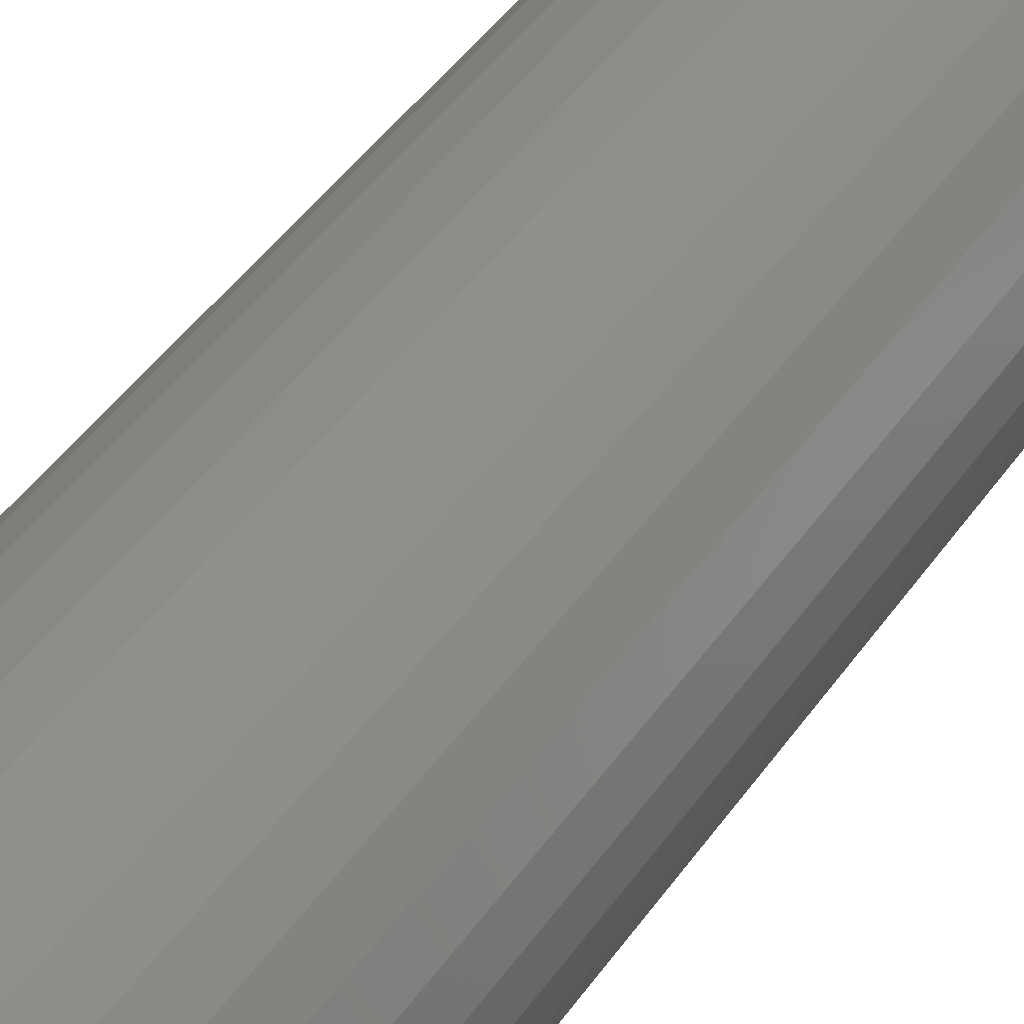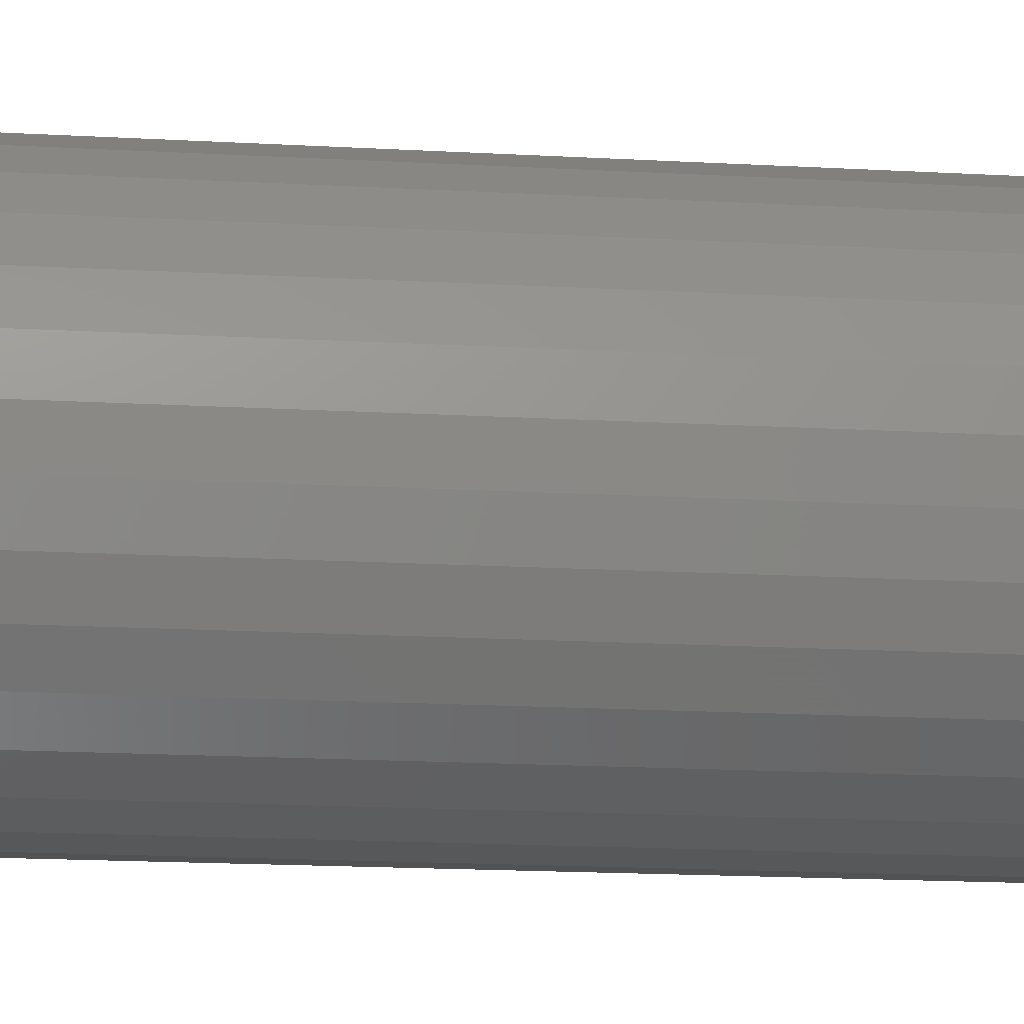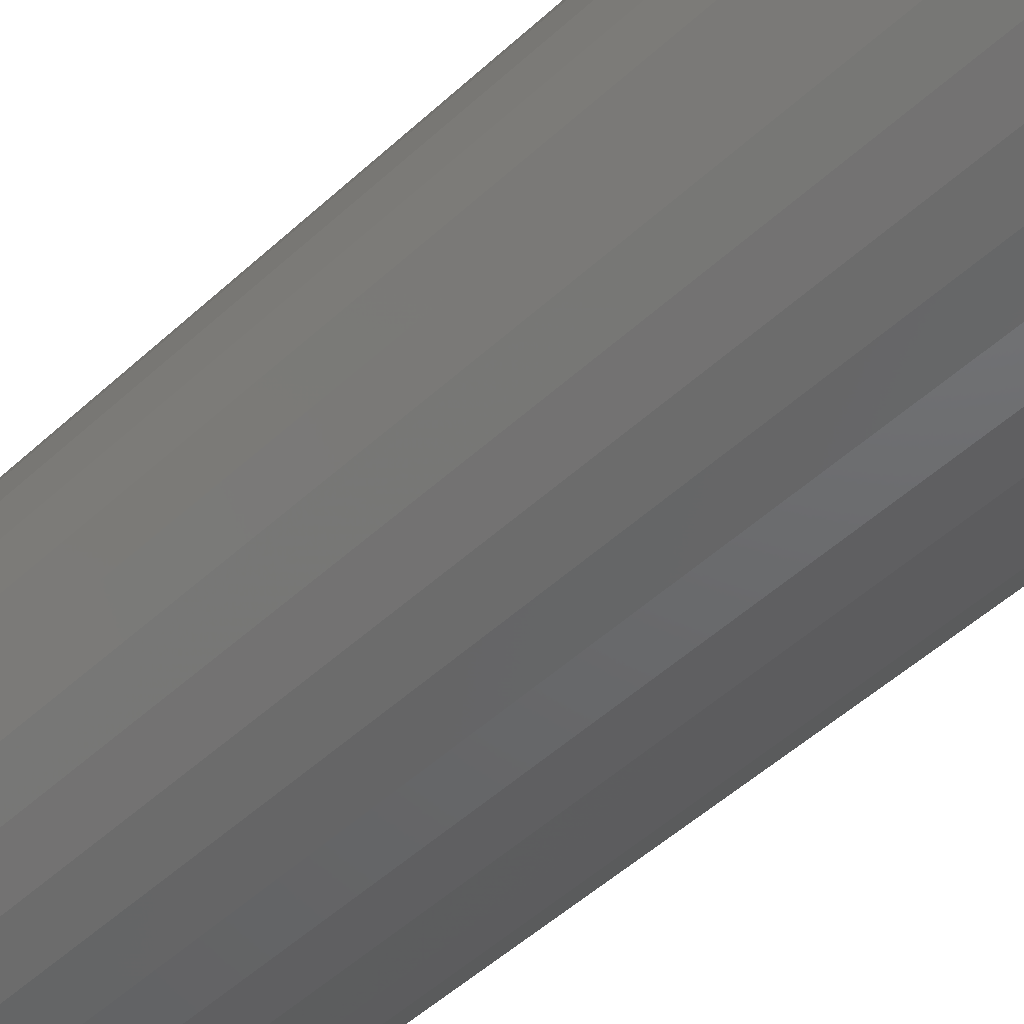
<metadata>
{"format":"stl","ext":"stl","renderer":"f3d","projection":"perspective","resolution":1024,"background":"white","views":[{"elev":43.4,"azim":31.8,"up":"+Y"},{"elev":-14.2,"azim":82.2,"up":"+Y"},{"elev":-43.9,"azim":138.2,"up":"+Y"}]}
</metadata>
<code>
# stl→obj: 320 verts, 636 faces
v 0.005016 0.07533 0
v 0.01971 0.07388 0
v -0.00968 0.07388 0
v -0.02381 0.06959 0
v 0.03384 0.06959 0
v -0.03683 0.06263 0
v 0.04687 0.06263 0
v -0.04825 0.05327 0
v 0.05828 0.05327 0
v 0.04687 -0.06263 0
v -0.03683 -0.06263 0
v 0.05828 -0.05327 0
v -0.02381 -0.06959 0
v 0.03384 -0.06959 0
v -0.00968 -0.07388 0
v 0.01971 -0.07388 0
v 0.005016 -0.07533 0
v -0.04825 -0.05327 0
v -0.05762 -0.04185 0
v 0.06765 -0.04185 0
v -0.06458 -0.02883 0
v 0.07461 -0.02883 0
v -0.06887 -0.0147 0
v 0.0789 -0.0147 0
v -0.07031 -2.387e-17 0
v 0.08035 -8.5e-17 0
v -0.06887 0.0147 0
v 0.0789 0.0147 0
v -0.06458 0.02883 0
v 0.07461 0.02883 0
v -0.05762 0.04185 0
v 0.06765 0.04185 0
v 0.1116 -1.208e-16 0.03125
v 0.1116 0 0.75
v 0.1095 -0.02079 0.03125
v 0.1095 -0.02079 0.75
v 0.1035 -0.04079 0.03125
v 0.1035 -0.04079 0.75
v 0.09363 -0.05921 0.03125
v 0.09363 -0.05921 0.75
v 0.08038 -0.07536 0.03125
v 0.08038 -0.07536 0.75
v 0.06423 -0.08862 0.03125
v 0.06423 -0.08862 0.75
v 0.0458 -0.09847 0.03125
v 0.0458 -0.09847 0.75
v 0.02581 -0.1045 0.03125
v 0.02581 -0.1045 0.75
v 0.005016 -0.1066 0.03125
v 0.005016 -0.1066 0.75
v -0.01578 -0.1045 0.03125
v -0.01578 -0.1045 0.75
v -0.03577 -0.09847 0.03125
v -0.03577 -0.09847 0.75
v -0.0542 -0.08862 0.03125
v -0.0542 -0.08862 0.75
v -0.07035 -0.07536 0.03125
v -0.07035 -0.07536 0.75
v -0.0836 -0.05921 0.03125
v -0.0836 -0.05921 0.75
v -0.09345 -0.04079 0.03125
v -0.09345 -0.04079 0.75
v -0.09951 -0.02079 0.03125
v -0.09951 -0.02079 0.75
v -0.1016 -3.428e-17 0.03125
v -0.1016 1.305e-17 0.75
v -0.09951 0.02079 0.03125
v -0.09951 0.02079 0.75
v -0.09345 0.04079 0.03125
v -0.09345 0.04079 0.75
v -0.0836 0.05921 0.03125
v -0.0836 0.05921 0.75
v -0.07035 0.07536 0.03125
v -0.07035 0.07536 0.75
v -0.0542 0.08862 0.03125
v -0.0542 0.08862 0.75
v -0.03577 0.09847 0.03125
v -0.03577 0.09847 0.75
v -0.01578 0.1045 0.03125
v -0.01578 0.1045 0.75
v 0.005016 0.1066 0.03125
v 0.005016 0.1066 0.75
v 0.02581 0.1045 0.03125
v 0.02581 0.1045 0.75
v 0.0458 0.09847 0.03125
v 0.0458 0.09847 0.75
v 0.06423 0.08862 0.03125
v 0.06423 0.08862 0.75
v 0.08038 0.07536 0.03125
v 0.08038 0.07536 0.75
v 0.09363 0.05921 0.03125
v 0.09363 0.05921 0.75
v 0.1035 0.04079 0.03125
v 0.1035 0.04079 0.75
v 0.1095 0.02079 0.03125
v 0.1095 0.02079 0.75
v -0.101 -2.776e-17 0.02515
v -0.09893 0.02068 0.02515
v -0.09918 -2.776e-17 0.01929
v -0.09718 0.02033 0.01929
v -0.0963 -2.776e-17 0.01389
v -0.09435 0.01977 0.01389
v -0.09241 -2.082e-17 0.009153
v -0.09054 0.01901 0.009153
v -0.08767 -2.082e-17 0.005267
v -0.08589 0.01808 0.005267
v -0.08227 -2.082e-17 0.002379
v -0.08059 0.01703 0.002379
v -0.07641 -2.082e-17 0.0006005
v -0.07484 0.01589 0.0006005
v 0.109 0.02068 0.02515
v 0.111 -1.735e-16 0.02515
v 0.1072 0.02033 0.01929
v 0.1092 -1.665e-16 0.01929
v 0.1044 0.01977 0.01389
v 0.1063 -1.596e-16 0.01389
v 0.1006 0.01901 0.009153
v 0.1024 -1.527e-16 0.009153
v 0.09593 0.01808 0.005267
v 0.09771 -1.457e-16 0.005267
v 0.09063 0.01703 0.002379
v 0.0923 -1.388e-16 0.002379
v 0.08488 0.01589 0.0006005
v 0.08644 -1.249e-16 0.0006005
v 0.1029 0.04056 0.02515
v 0.1013 0.03988 0.01929
v 0.09862 0.03877 0.01389
v 0.09503 0.03728 0.009153
v 0.09065 0.03547 0.005267
v 0.08566 0.0334 0.002379
v 0.08024 0.03116 0.0006005
v 0.09313 0.05888 0.02515
v 0.09166 0.05789 0.01929
v 0.08925 0.05629 0.01389
v 0.08602 0.05413 0.009153
v 0.08209 0.0515 0.005267
v 0.07759 0.04849 0.002379
v 0.07272 0.04524 0.0006005
v 0.07995 0.07494 0.02515
v 0.0787 0.07368 0.01929
v 0.07666 0.07164 0.01389
v 0.07391 0.06889 0.009153
v 0.07056 0.06554 0.005267
v 0.06674 0.06172 0.002379
v 0.06259 0.05758 0.0006005
v 0.06389 0.08812 0.02515
v 0.06291 0.08664 0.01929
v 0.0613 0.08424 0.01389
v 0.05914 0.08101 0.009153
v 0.05651 0.07707 0.005267
v 0.05351 0.07258 0.002379
v 0.05025 0.0677 0.0006005
v 0.04557 0.09791 0.02515
v 0.04489 0.09627 0.01929
v 0.04379 0.0936 0.01389
v 0.0423 0.09001 0.009153
v 0.04049 0.08563 0.005267
v 0.03842 0.08064 0.002379
v 0.03618 0.07523 0.0006005
v 0.02569 0.1039 0.02515
v 0.02534 0.1022 0.01929
v 0.02478 0.09937 0.01389
v 0.02402 0.09555 0.009153
v 0.0231 0.09091 0.005267
v 0.02205 0.08561 0.002379
v 0.0209 0.07986 0.0006005
v 0.005016 0.106 0.02515
v 0.005016 0.1042 0.01929
v 0.005016 0.1013 0.01389
v 0.005016 0.09743 0.009153
v 0.005016 0.09269 0.005267
v 0.005016 0.08729 0.002379
v 0.005016 0.08143 0.0006005
v -0.01566 0.1039 0.02515
v -0.01531 0.1022 0.01929
v -0.01475 0.09937 0.01389
v -0.01399 0.09555 0.009153
v -0.01307 0.09091 0.005267
v -0.01201 0.08561 0.002379
v -0.01087 0.07986 0.0006005
v -0.03554 0.09791 0.02515
v -0.03486 0.09627 0.01929
v -0.03375 0.0936 0.01389
v -0.03227 0.09001 0.009153
v -0.03045 0.08563 0.005267
v -0.02839 0.08064 0.002379
v -0.02614 0.07523 0.0006005
v -0.05386 0.08812 0.02515
v -0.05287 0.08664 0.01929
v -0.05127 0.08424 0.01389
v -0.04911 0.08101 0.009153
v -0.04648 0.07707 0.005267
v -0.04348 0.07258 0.002379
v -0.04022 0.0677 0.0006005
v -0.06992 0.07494 0.02515
v -0.06866 0.07368 0.01929
v -0.06662 0.07164 0.01389
v -0.06387 0.06889 0.009153
v -0.06053 0.06554 0.005267
v -0.05671 0.06172 0.002379
v -0.05256 0.05758 0.0006005
v -0.0831 0.05888 0.02515
v -0.08162 0.05789 0.01929
v -0.07922 0.05629 0.01389
v -0.07599 0.05413 0.009153
v -0.07205 0.0515 0.005267
v -0.06756 0.04849 0.002379
v -0.06269 0.04524 0.0006005
v -0.09289 0.04056 0.02515
v -0.09125 0.03988 0.01929
v -0.08858 0.03877 0.01389
v -0.08499 0.03728 0.009153
v -0.08062 0.03547 0.005267
v -0.07563 0.0334 0.002379
v -0.07021 0.03116 0.0006005
v 0.109 -0.02068 0.02515
v 0.1072 -0.02033 0.01929
v 0.1044 -0.01977 0.01389
v 0.1006 -0.01901 0.009153
v 0.09593 -0.01808 0.005267
v 0.09063 -0.01703 0.002379
v 0.08488 -0.01589 0.0006005
v -0.09893 -0.02068 0.02515
v -0.09718 -0.02033 0.01929
v -0.09435 -0.01977 0.01389
v -0.09054 -0.01901 0.009153
v -0.08589 -0.01808 0.005267
v -0.08059 -0.01703 0.002379
v -0.07484 -0.01589 0.0006005
v -0.09289 -0.04056 0.02515
v -0.09125 -0.03988 0.01929
v -0.08858 -0.03877 0.01389
v -0.08499 -0.03728 0.009153
v -0.08062 -0.03547 0.005267
v -0.07563 -0.0334 0.002379
v -0.07021 -0.03116 0.0006005
v -0.0831 -0.05888 0.02515
v -0.08162 -0.05789 0.01929
v -0.07922 -0.05629 0.01389
v -0.07599 -0.05413 0.009153
v -0.07205 -0.0515 0.005267
v -0.06756 -0.04849 0.002379
v -0.06269 -0.04524 0.0006005
v -0.06992 -0.07494 0.02515
v -0.06866 -0.07368 0.01929
v -0.06662 -0.07164 0.01389
v -0.06387 -0.06889 0.009153
v -0.06053 -0.06554 0.005267
v -0.05671 -0.06172 0.002379
v -0.05256 -0.05758 0.0006005
v -0.05386 -0.08812 0.02515
v -0.05287 -0.08664 0.01929
v -0.05127 -0.08424 0.01389
v -0.04911 -0.08101 0.009153
v -0.04648 -0.07707 0.005267
v -0.04348 -0.07258 0.002379
v -0.04022 -0.0677 0.0006005
v -0.03554 -0.09791 0.02515
v -0.03486 -0.09627 0.01929
v -0.03375 -0.0936 0.01389
v -0.03227 -0.09001 0.009153
v -0.03045 -0.08563 0.005267
v -0.02839 -0.08064 0.002379
v -0.02614 -0.07523 0.0006005
v -0.01566 -0.1039 0.02515
v -0.01531 -0.1022 0.01929
v -0.01475 -0.09937 0.01389
v -0.01399 -0.09555 0.009153
v -0.01307 -0.09091 0.005267
v -0.01201 -0.08561 0.002379
v -0.01087 -0.07986 0.0006005
v 0.005016 -0.106 0.02515
v 0.005016 -0.1042 0.01929
v 0.005016 -0.1013 0.01389
v 0.005016 -0.09743 0.009153
v 0.005016 -0.09269 0.005267
v 0.005016 -0.08729 0.002379
v 0.005016 -0.08143 0.0006005
v 0.02569 -0.1039 0.02515
v 0.02534 -0.1022 0.01929
v 0.02478 -0.09937 0.01389
v 0.02402 -0.09555 0.009153
v 0.0231 -0.09091 0.005267
v 0.02205 -0.08561 0.002379
v 0.0209 -0.07986 0.0006005
v 0.04557 -0.09791 0.02515
v 0.04489 -0.09627 0.01929
v 0.04379 -0.0936 0.01389
v 0.0423 -0.09001 0.009153
v 0.04049 -0.08563 0.005267
v 0.03842 -0.08064 0.002379
v 0.03618 -0.07523 0.0006005
v 0.06389 -0.08812 0.02515
v 0.06291 -0.08664 0.01929
v 0.0613 -0.08424 0.01389
v 0.05914 -0.08101 0.009153
v 0.05651 -0.07707 0.005267
v 0.05351 -0.07258 0.002379
v 0.05025 -0.0677 0.0006005
v 0.07995 -0.07494 0.02515
v 0.0787 -0.07368 0.01929
v 0.07666 -0.07164 0.01389
v 0.07391 -0.06889 0.009153
v 0.07056 -0.06554 0.005267
v 0.06674 -0.06172 0.002379
v 0.06259 -0.05758 0.0006005
v 0.09313 -0.05888 0.02515
v 0.09166 -0.05789 0.01929
v 0.08925 -0.05629 0.01389
v 0.08602 -0.05413 0.009153
v 0.08209 -0.0515 0.005267
v 0.07759 -0.04849 0.002379
v 0.07272 -0.04524 0.0006005
v 0.1029 -0.04056 0.02515
v 0.1013 -0.03988 0.01929
v 0.09862 -0.03877 0.01389
v 0.09503 -0.03728 0.009153
v 0.09065 -0.03547 0.005267
v 0.08566 -0.0334 0.002379
v 0.08024 -0.03116 0.0006005
f 1 2 3
f 4 3 2
f 5 4 2
f 6 4 5
f 7 6 5
f 8 6 7
f 9 8 7
f 10 11 12
f 13 11 10
f 14 13 10
f 15 13 14
f 16 15 14
f 17 15 16
f 11 18 12
f 12 18 19
f 12 19 20
f 20 19 21
f 20 21 22
f 22 21 23
f 22 23 24
f 24 23 25
f 24 25 26
f 26 25 27
f 26 27 28
f 28 27 29
f 28 29 30
f 30 29 31
f 30 31 32
f 32 31 8
f 32 8 9
f 33 34 35
f 35 34 36
f 35 36 37
f 37 36 38
f 37 38 39
f 39 38 40
f 39 40 41
f 41 40 42
f 41 42 43
f 43 42 44
f 43 44 45
f 45 44 46
f 45 46 47
f 47 46 48
f 47 48 49
f 49 48 50
f 49 50 51
f 51 50 52
f 51 52 53
f 53 52 54
f 53 54 55
f 55 54 56
f 55 56 57
f 57 56 58
f 57 58 59
f 59 58 60
f 59 60 61
f 61 60 62
f 61 62 63
f 63 62 64
f 63 64 65
f 65 64 66
f 65 66 67
f 67 66 68
f 67 68 69
f 69 68 70
f 69 70 71
f 71 70 72
f 71 72 73
f 73 72 74
f 73 74 75
f 75 74 76
f 75 76 77
f 77 76 78
f 77 78 79
f 79 78 80
f 79 80 81
f 81 80 82
f 81 82 83
f 83 82 84
f 83 84 85
f 85 84 86
f 85 86 87
f 87 86 88
f 87 88 89
f 89 88 90
f 89 90 91
f 91 90 92
f 91 92 93
f 93 92 94
f 93 94 95
f 95 94 96
f 95 96 33
f 33 96 34
f 65 67 97
f 97 67 98
f 97 98 99
f 99 98 100
f 99 100 101
f 101 100 102
f 101 102 103
f 103 102 104
f 103 104 105
f 105 104 106
f 105 106 107
f 107 106 108
f 107 108 109
f 109 108 110
f 109 110 25
f 25 110 27
f 95 33 111
f 111 33 112
f 111 112 113
f 113 112 114
f 113 114 115
f 115 114 116
f 115 116 117
f 117 116 118
f 117 118 119
f 119 118 120
f 119 120 121
f 121 120 122
f 121 122 123
f 123 122 124
f 123 124 28
f 28 124 26
f 93 95 125
f 125 95 111
f 125 111 126
f 126 111 113
f 126 113 127
f 127 113 115
f 127 115 128
f 128 115 117
f 128 117 129
f 129 117 119
f 129 119 130
f 130 119 121
f 130 121 131
f 131 121 123
f 131 123 30
f 30 123 28
f 91 93 132
f 132 93 125
f 132 125 133
f 133 125 126
f 133 126 134
f 134 126 127
f 134 127 135
f 135 127 128
f 135 128 136
f 136 128 129
f 136 129 137
f 137 129 130
f 137 130 138
f 138 130 131
f 138 131 32
f 32 131 30
f 89 91 139
f 139 91 132
f 139 132 140
f 140 132 133
f 140 133 141
f 141 133 134
f 141 134 142
f 142 134 135
f 142 135 143
f 143 135 136
f 143 136 144
f 144 136 137
f 144 137 145
f 145 137 138
f 145 138 9
f 9 138 32
f 87 89 146
f 146 89 139
f 146 139 147
f 147 139 140
f 147 140 148
f 148 140 141
f 148 141 149
f 149 141 142
f 149 142 150
f 150 142 143
f 150 143 151
f 151 143 144
f 151 144 152
f 152 144 145
f 152 145 7
f 7 145 9
f 85 87 153
f 153 87 146
f 153 146 154
f 154 146 147
f 154 147 155
f 155 147 148
f 155 148 156
f 156 148 149
f 156 149 157
f 157 149 150
f 157 150 158
f 158 150 151
f 158 151 159
f 159 151 152
f 159 152 5
f 5 152 7
f 83 85 160
f 160 85 153
f 160 153 161
f 161 153 154
f 161 154 162
f 162 154 155
f 162 155 163
f 163 155 156
f 163 156 164
f 164 156 157
f 164 157 165
f 165 157 158
f 165 158 166
f 166 158 159
f 166 159 2
f 2 159 5
f 81 83 167
f 167 83 160
f 167 160 168
f 168 160 161
f 168 161 169
f 169 161 162
f 169 162 170
f 170 162 163
f 170 163 171
f 171 163 164
f 171 164 172
f 172 164 165
f 172 165 173
f 173 165 166
f 173 166 1
f 1 166 2
f 79 81 174
f 174 81 167
f 174 167 175
f 175 167 168
f 175 168 176
f 176 168 169
f 176 169 177
f 177 169 170
f 177 170 178
f 178 170 171
f 178 171 179
f 179 171 172
f 179 172 180
f 180 172 173
f 180 173 3
f 3 173 1
f 77 79 181
f 181 79 174
f 181 174 182
f 182 174 175
f 182 175 183
f 183 175 176
f 183 176 184
f 184 176 177
f 184 177 185
f 185 177 178
f 185 178 186
f 186 178 179
f 186 179 187
f 187 179 180
f 187 180 4
f 4 180 3
f 75 77 188
f 188 77 181
f 188 181 189
f 189 181 182
f 189 182 190
f 190 182 183
f 190 183 191
f 191 183 184
f 191 184 192
f 192 184 185
f 192 185 193
f 193 185 186
f 193 186 194
f 194 186 187
f 194 187 6
f 6 187 4
f 73 75 195
f 195 75 188
f 195 188 196
f 196 188 189
f 196 189 197
f 197 189 190
f 197 190 198
f 198 190 191
f 198 191 199
f 199 191 192
f 199 192 200
f 200 192 193
f 200 193 201
f 201 193 194
f 201 194 8
f 8 194 6
f 71 73 202
f 202 73 195
f 202 195 203
f 203 195 196
f 203 196 204
f 204 196 197
f 204 197 205
f 205 197 198
f 205 198 206
f 206 198 199
f 206 199 207
f 207 199 200
f 207 200 208
f 208 200 201
f 208 201 31
f 31 201 8
f 69 71 209
f 209 71 202
f 209 202 210
f 210 202 203
f 210 203 211
f 211 203 204
f 211 204 212
f 212 204 205
f 212 205 213
f 213 205 206
f 213 206 214
f 214 206 207
f 214 207 215
f 215 207 208
f 215 208 29
f 29 208 31
f 67 69 98
f 98 69 209
f 98 209 100
f 100 209 210
f 100 210 102
f 102 210 211
f 102 211 104
f 104 211 212
f 104 212 106
f 106 212 213
f 106 213 108
f 108 213 214
f 108 214 110
f 110 214 215
f 110 215 27
f 27 215 29
f 33 35 112
f 112 35 216
f 112 216 114
f 114 216 217
f 114 217 116
f 116 217 218
f 116 218 118
f 118 218 219
f 118 219 120
f 120 219 220
f 120 220 122
f 122 220 221
f 122 221 124
f 124 221 222
f 124 222 26
f 26 222 24
f 63 65 223
f 223 65 97
f 223 97 224
f 224 97 99
f 224 99 225
f 225 99 101
f 225 101 226
f 226 101 103
f 226 103 227
f 227 103 105
f 227 105 228
f 228 105 107
f 228 107 229
f 229 107 109
f 229 109 23
f 23 109 25
f 61 63 230
f 230 63 223
f 230 223 231
f 231 223 224
f 231 224 232
f 232 224 225
f 232 225 233
f 233 225 226
f 233 226 234
f 234 226 227
f 234 227 235
f 235 227 228
f 235 228 236
f 236 228 229
f 236 229 21
f 21 229 23
f 59 61 237
f 237 61 230
f 237 230 238
f 238 230 231
f 238 231 239
f 239 231 232
f 239 232 240
f 240 232 233
f 240 233 241
f 241 233 234
f 241 234 242
f 242 234 235
f 242 235 243
f 243 235 236
f 243 236 19
f 19 236 21
f 57 59 244
f 244 59 237
f 244 237 245
f 245 237 238
f 245 238 246
f 246 238 239
f 246 239 247
f 247 239 240
f 247 240 248
f 248 240 241
f 248 241 249
f 249 241 242
f 249 242 250
f 250 242 243
f 250 243 18
f 18 243 19
f 55 57 251
f 251 57 244
f 251 244 252
f 252 244 245
f 252 245 253
f 253 245 246
f 253 246 254
f 254 246 247
f 254 247 255
f 255 247 248
f 255 248 256
f 256 248 249
f 256 249 257
f 257 249 250
f 257 250 11
f 11 250 18
f 53 55 258
f 258 55 251
f 258 251 259
f 259 251 252
f 259 252 260
f 260 252 253
f 260 253 261
f 261 253 254
f 261 254 262
f 262 254 255
f 262 255 263
f 263 255 256
f 263 256 264
f 264 256 257
f 264 257 13
f 13 257 11
f 51 53 265
f 265 53 258
f 265 258 266
f 266 258 259
f 266 259 267
f 267 259 260
f 267 260 268
f 268 260 261
f 268 261 269
f 269 261 262
f 269 262 270
f 270 262 263
f 270 263 271
f 271 263 264
f 271 264 15
f 15 264 13
f 49 51 272
f 272 51 265
f 272 265 273
f 273 265 266
f 273 266 274
f 274 266 267
f 274 267 275
f 275 267 268
f 275 268 276
f 276 268 269
f 276 269 277
f 277 269 270
f 277 270 278
f 278 270 271
f 278 271 17
f 17 271 15
f 47 49 279
f 279 49 272
f 279 272 280
f 280 272 273
f 280 273 281
f 281 273 274
f 281 274 282
f 282 274 275
f 282 275 283
f 283 275 276
f 283 276 284
f 284 276 277
f 284 277 285
f 285 277 278
f 285 278 16
f 16 278 17
f 45 47 286
f 286 47 279
f 286 279 287
f 287 279 280
f 287 280 288
f 288 280 281
f 288 281 289
f 289 281 282
f 289 282 290
f 290 282 283
f 290 283 291
f 291 283 284
f 291 284 292
f 292 284 285
f 292 285 14
f 14 285 16
f 43 45 293
f 293 45 286
f 293 286 294
f 294 286 287
f 294 287 295
f 295 287 288
f 295 288 296
f 296 288 289
f 296 289 297
f 297 289 290
f 297 290 298
f 298 290 291
f 298 291 299
f 299 291 292
f 299 292 10
f 10 292 14
f 41 43 300
f 300 43 293
f 300 293 301
f 301 293 294
f 301 294 302
f 302 294 295
f 302 295 303
f 303 295 296
f 303 296 304
f 304 296 297
f 304 297 305
f 305 297 298
f 305 298 306
f 306 298 299
f 306 299 12
f 12 299 10
f 39 41 307
f 307 41 300
f 307 300 308
f 308 300 301
f 308 301 309
f 309 301 302
f 309 302 310
f 310 302 303
f 310 303 311
f 311 303 304
f 311 304 312
f 312 304 305
f 312 305 313
f 313 305 306
f 313 306 20
f 20 306 12
f 37 39 314
f 314 39 307
f 314 307 315
f 315 307 308
f 315 308 316
f 316 308 309
f 316 309 317
f 317 309 310
f 317 310 318
f 318 310 311
f 318 311 319
f 319 311 312
f 319 312 320
f 320 312 313
f 320 313 22
f 22 313 20
f 35 37 216
f 216 37 314
f 216 314 217
f 217 314 315
f 217 315 218
f 218 315 316
f 218 316 219
f 219 316 317
f 219 317 220
f 220 317 318
f 220 318 221
f 221 318 319
f 221 319 222
f 222 319 320
f 222 320 24
f 24 320 22
f 80 84 82
f 84 80 78
f 84 78 86
f 86 78 76
f 86 76 88
f 44 54 46
f 46 54 52
f 46 52 48
f 48 52 50
f 88 76 90
f 90 76 74
f 90 74 92
f 92 74 72
f 92 72 94
f 94 72 70
f 94 70 96
f 96 70 68
f 96 68 34
f 34 68 66
f 34 66 36
f 36 66 64
f 36 64 38
f 38 64 62
f 38 62 40
f 40 62 60
f 40 60 42
f 42 60 58
f 42 58 44
f 44 58 56
f 44 56 54

</code>
